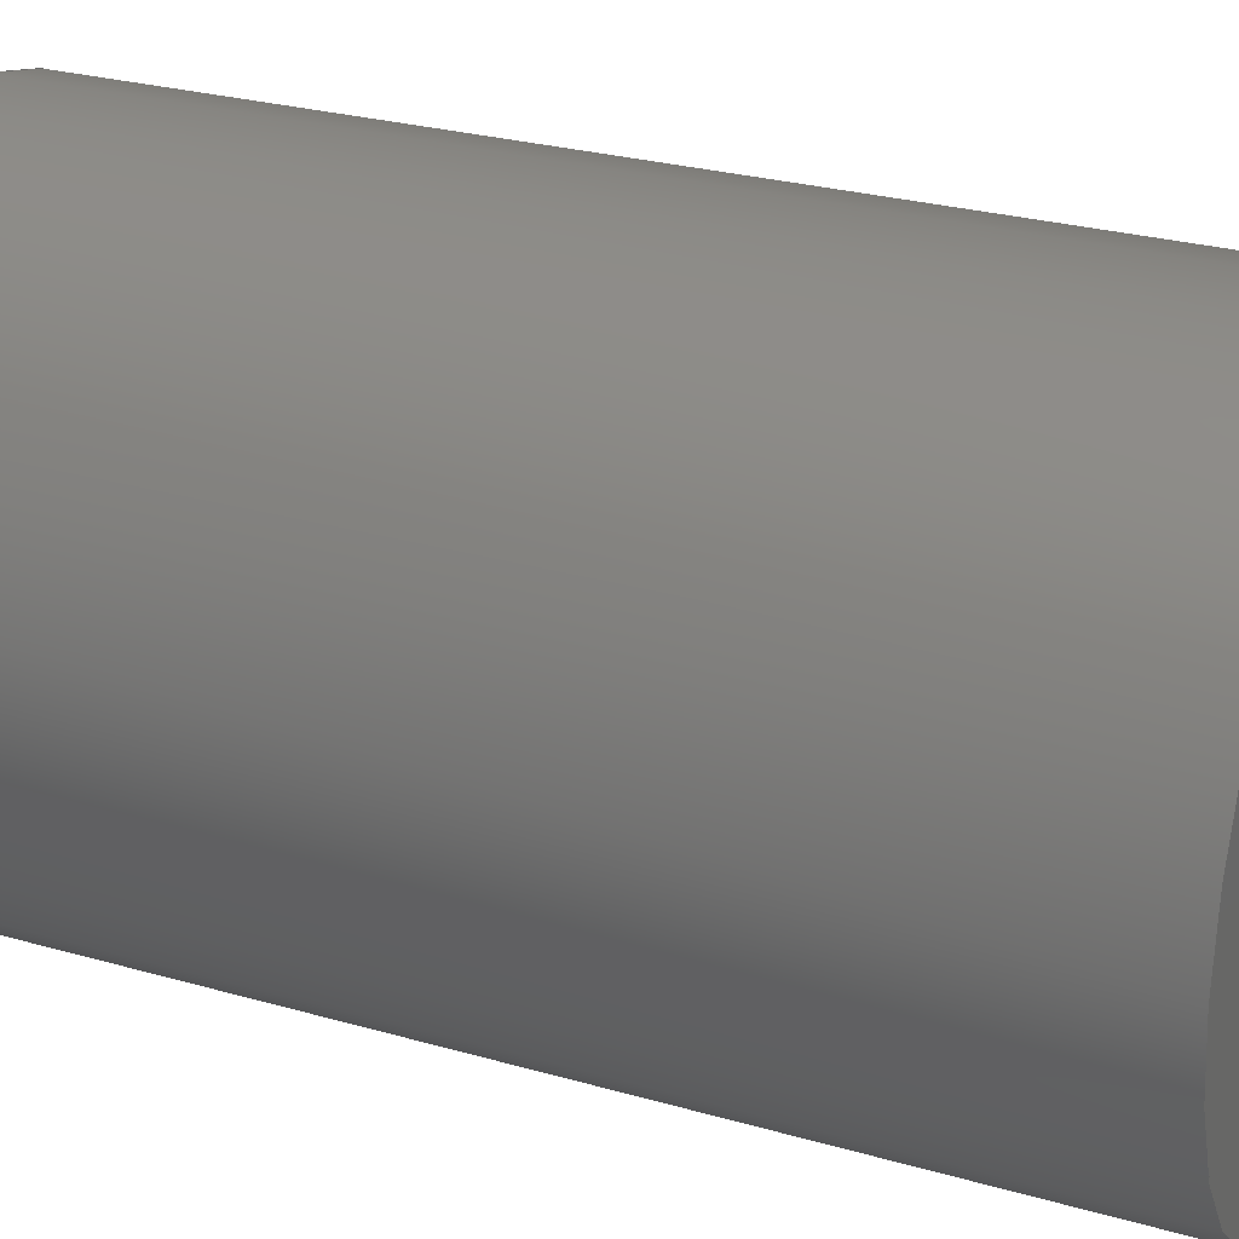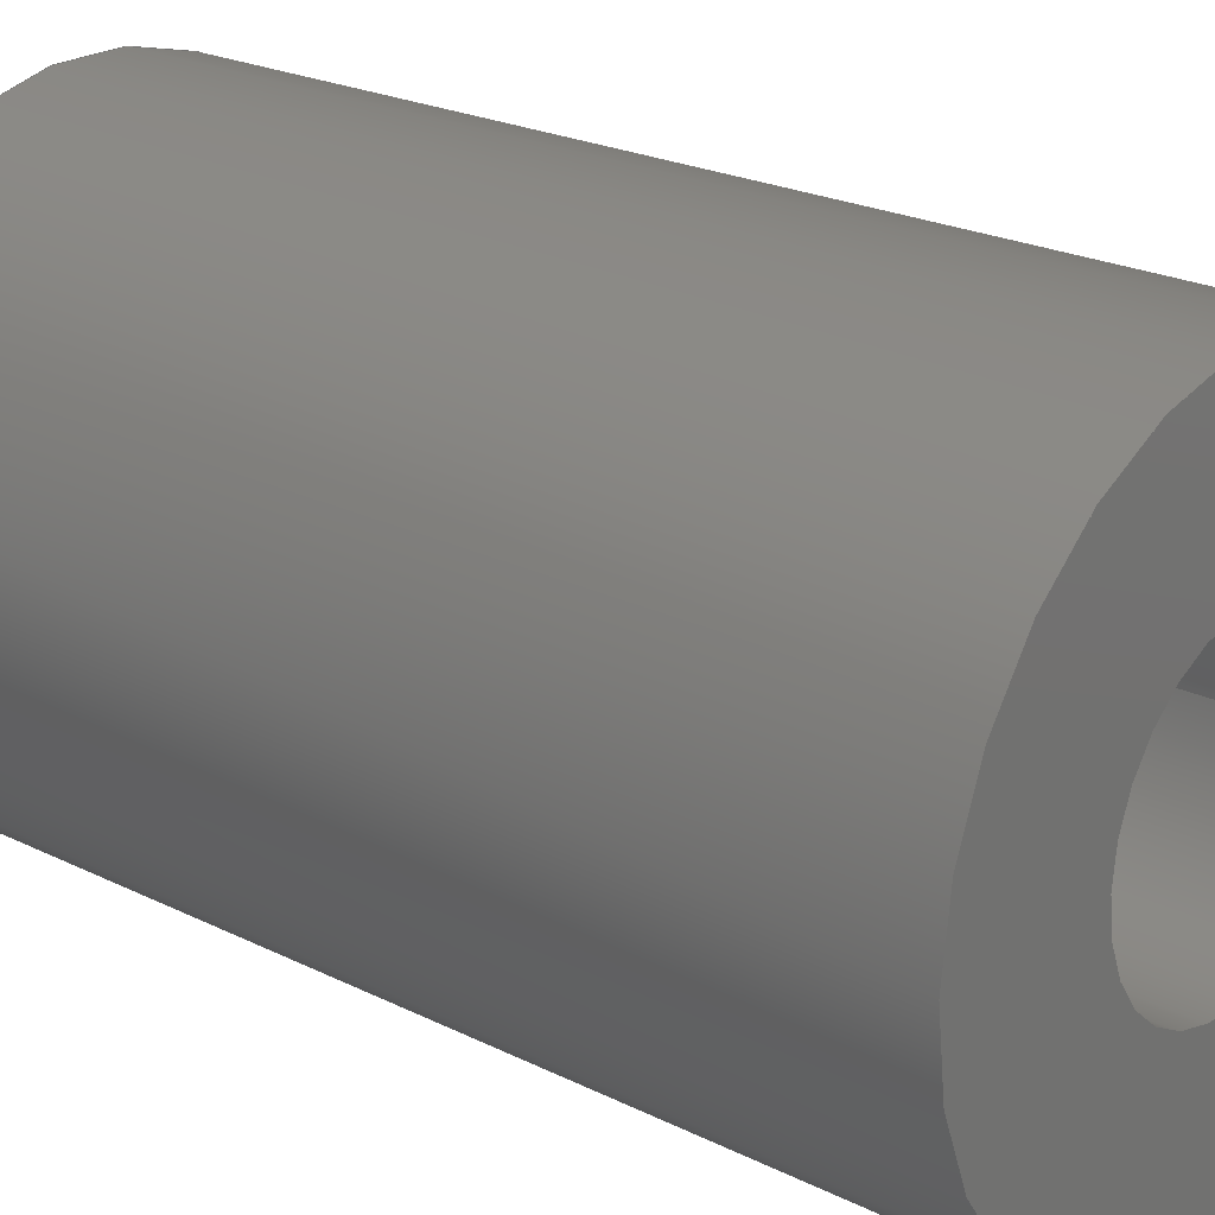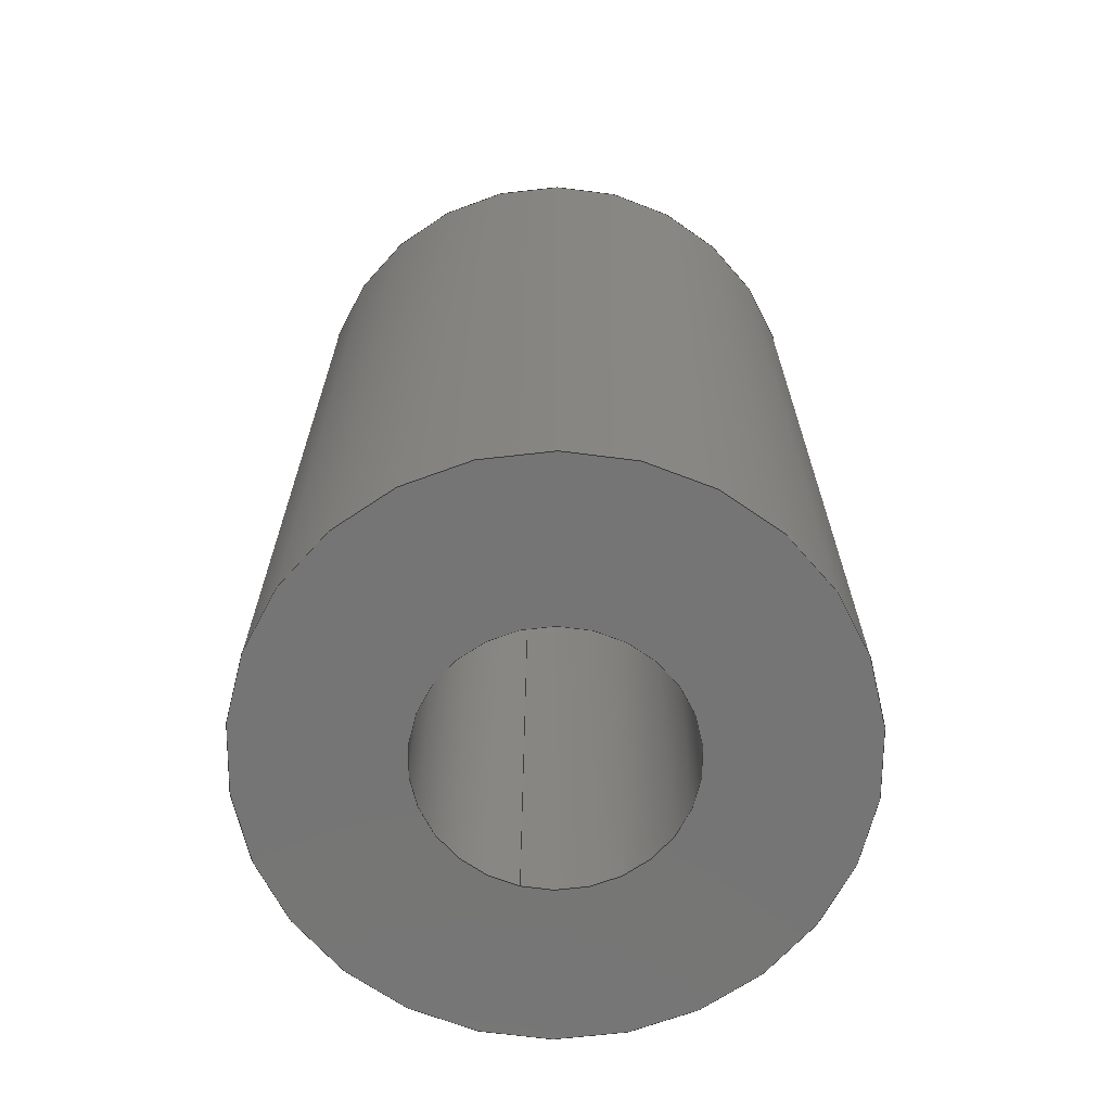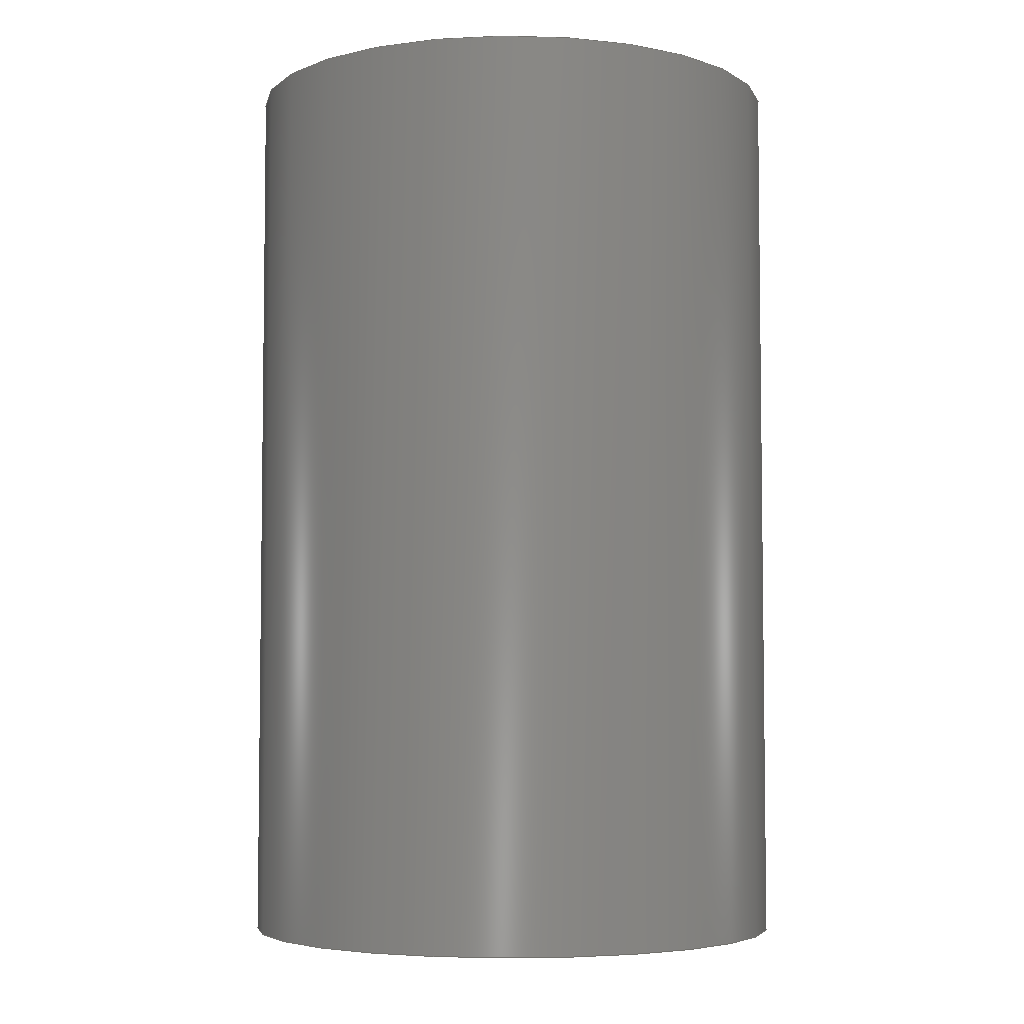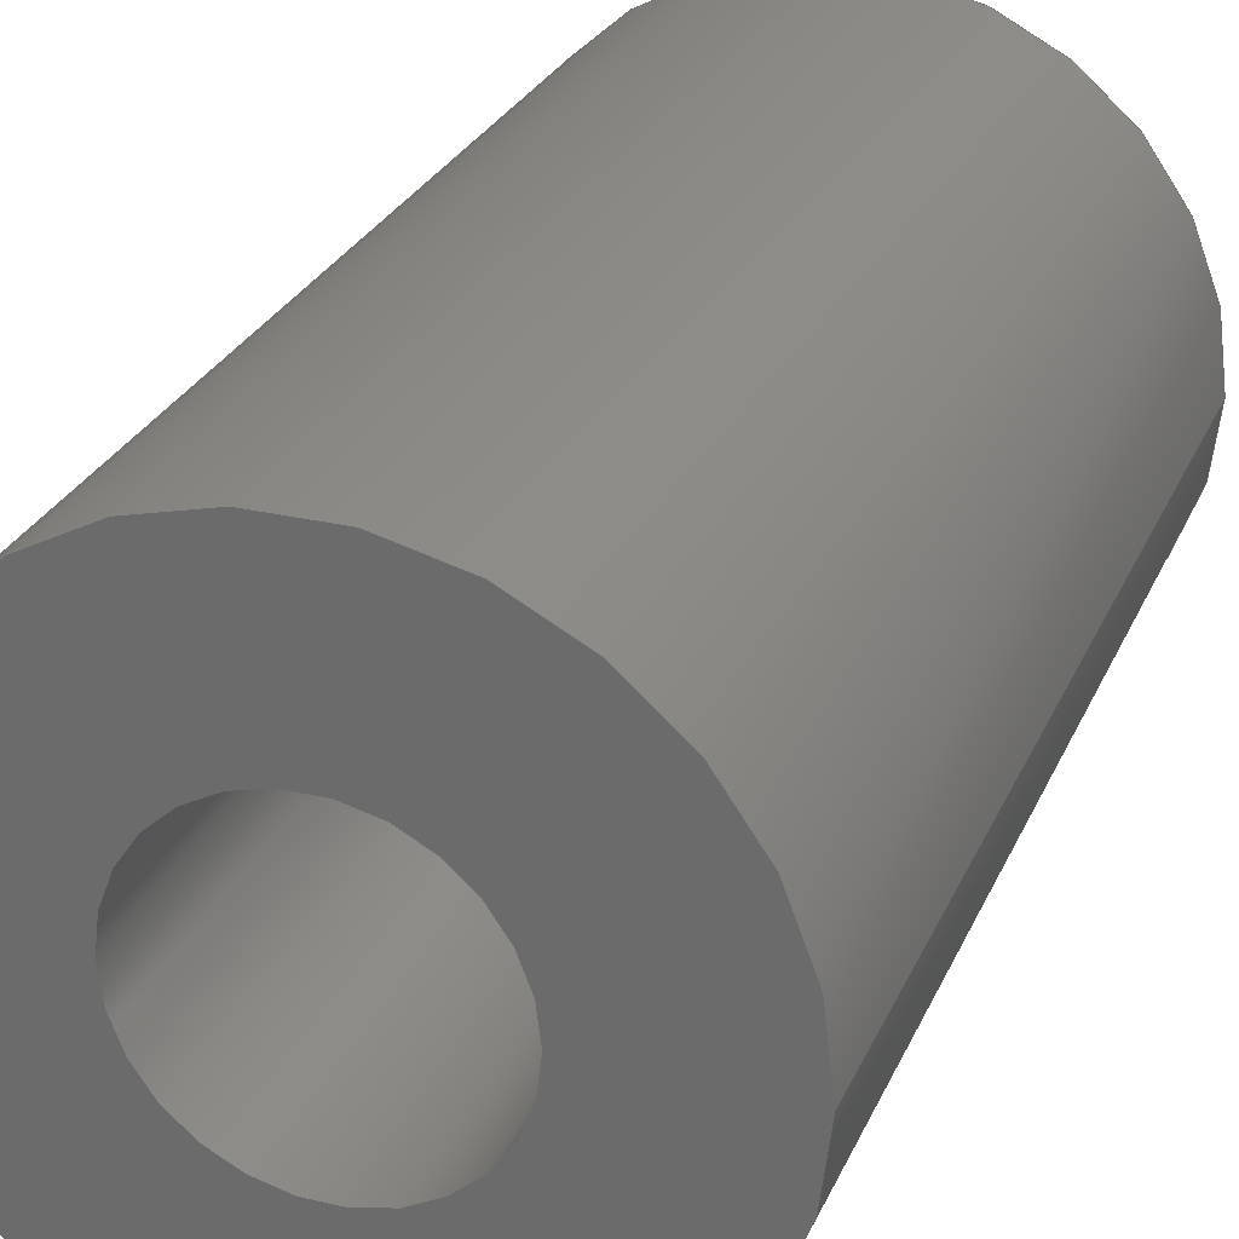
<metadata>
{"format":"step","ext":"step","renderer":"f3d","projection":"perspective","resolution":1024,"background":"white","views":[{"elev":26.2,"azim":-65.4,"up":"+Y"},{"elev":22.6,"azim":-49.4,"up":"+Y"},{"elev":-67.6,"azim":-104.3,"up":"+Z"},{"elev":-4.8,"azim":-60.2,"up":"+Z"},{"elev":27.3,"azim":20.0,"up":"+Y"}]}
</metadata>
<code>
ISO-10303-21;
DATA;
#1 = APPLICATION_PROTOCOL_DEFINITION('committee draft',
  'automotive_design',1997,#2);
#2 = APPLICATION_CONTEXT(
  'core data for automotive mechanical design processes');
#3 = SHAPE_DEFINITION_REPRESENTATION(#4,#10);
#4 = PRODUCT_DEFINITION_SHAPE('','',#5);
#5 = PRODUCT_DEFINITION('design','',#6,#9);
#6 = PRODUCT_DEFINITION_FORMATION('','',#7);
#7 = PRODUCT('Open CASCADE STEP translator 6.6 47',
  'Open CASCADE STEP translator 6.6 47','',(#8));
#8 = MECHANICAL_CONTEXT('',#2,'mechanical');
#9 = PRODUCT_DEFINITION_CONTEXT('part definition',#2,'design');
#10 = ADVANCED_BREP_SHAPE_REPRESENTATION('',(#11,#15),#213);
#11 = AXIS2_PLACEMENT_3D('',#12,#13,#14);
#12 = CARTESIAN_POINT('',(0,0,0));
#13 = DIRECTION('',(0,0,1));
#14 = DIRECTION('',(1,0,-0));
#15 = MANIFOLD_SOLID_BREP('',#16);
#16 = CLOSED_SHELL('',(#17,#113,#199,#206));
#17 = ADVANCED_FACE('',(#18),#32,.T.);
#18 = FACE_BOUND('',#19,.F.);
#19 = EDGE_LOOP('',(#20,#50,#81,#82));
#20 = ORIENTED_EDGE('',*,*,#21,.T.);
#21 = EDGE_CURVE('',#22,#24,#26,.T.);
#22 = VERTEX_POINT('',#23);
#23 = CARTESIAN_POINT('',(5,0,0));
#24 = VERTEX_POINT('',#25);
#25 = CARTESIAN_POINT('',(5,0,16.4));
#26 = SEAM_CURVE('',#27,(#31,#43),.PCURVE_S1);
#27 = LINE('',#28,#29);
#28 = CARTESIAN_POINT('',(5,0,0));
#29 = VECTOR('',#30,1);
#30 = DIRECTION('',(0,0,1));
#31 = PCURVE('',#32,#37);
#32 = CYLINDRICAL_SURFACE('',#33,5);
#33 = AXIS2_PLACEMENT_3D('',#34,#35,#36);
#34 = CARTESIAN_POINT('',(0,0,0));
#35 = DIRECTION('',(-0,-0,-1));
#36 = DIRECTION('',(1,0,0));
#37 = DEFINITIONAL_REPRESENTATION('',(#38),#42);
#38 = LINE('',#39,#40);
#39 = CARTESIAN_POINT('',(-0,0));
#40 = VECTOR('',#41,1);
#41 = DIRECTION('',(-0,-1));
#42 = ( GEOMETRIC_REPRESENTATION_CONTEXT(2) 
PARAMETRIC_REPRESENTATION_CONTEXT() REPRESENTATION_CONTEXT('2D SPACE',''
  ) );
#43 = PCURVE('',#32,#44);
#44 = DEFINITIONAL_REPRESENTATION('',(#45),#49);
#45 = LINE('',#46,#47);
#46 = CARTESIAN_POINT('',(-6.283,0));
#47 = VECTOR('',#48,1);
#48 = DIRECTION('',(-0,-1));
#49 = ( GEOMETRIC_REPRESENTATION_CONTEXT(2) 
PARAMETRIC_REPRESENTATION_CONTEXT() REPRESENTATION_CONTEXT('2D SPACE',''
  ) );
#50 = ORIENTED_EDGE('',*,*,#51,.T.);
#51 = EDGE_CURVE('',#24,#24,#52,.T.);
#52 = SURFACE_CURVE('',#53,(#58,#65),.PCURVE_S1);
#53 = CIRCLE('',#54,5);
#54 = AXIS2_PLACEMENT_3D('',#55,#56,#57);
#55 = CARTESIAN_POINT('',(0,0,16.4));
#56 = DIRECTION('',(0,0,1));
#57 = DIRECTION('',(1,0,0));
#58 = PCURVE('',#32,#59);
#59 = DEFINITIONAL_REPRESENTATION('',(#60),#64);
#60 = LINE('',#61,#62);
#61 = CARTESIAN_POINT('',(-0,-16.4));
#62 = VECTOR('',#63,1);
#63 = DIRECTION('',(-1,0));
#64 = ( GEOMETRIC_REPRESENTATION_CONTEXT(2) 
PARAMETRIC_REPRESENTATION_CONTEXT() REPRESENTATION_CONTEXT('2D SPACE',''
  ) );
#65 = PCURVE('',#66,#71);
#66 = PLANE('',#67);
#67 = AXIS2_PLACEMENT_3D('',#68,#69,#70);
#68 = CARTESIAN_POINT('',(5,0,16.4));
#69 = DIRECTION('',(0,0,-1));
#70 = DIRECTION('',(-1,0,0));
#71 = DEFINITIONAL_REPRESENTATION('',(#72),#80);
#72 = ( BOUNDED_CURVE() B_SPLINE_CURVE(2,(#73,#74,#75,#76,#77,#78,#79),
.UNSPECIFIED.,.F.,.F.) B_SPLINE_CURVE_WITH_KNOTS((1,2,2,2,2,1),(
    -2.094,0,2.094,4.189,6.283,
8.378),.UNSPECIFIED.) CURVE() GEOMETRIC_REPRESENTATION_ITEM() 
RATIONAL_B_SPLINE_CURVE((1,0.5,1,0.5,1,0.5,1)) REPRESENTATION_ITEM(
  '') );
#73 = CARTESIAN_POINT('',(0,0));
#74 = CARTESIAN_POINT('',(0,8.66));
#75 = CARTESIAN_POINT('',(7.5,4.33));
#76 = CARTESIAN_POINT('',(15,1.225e-15));
#77 = CARTESIAN_POINT('',(7.5,-4.33));
#78 = CARTESIAN_POINT('',(7.994e-15,-8.66));
#79 = CARTESIAN_POINT('',(0,0));
#80 = ( GEOMETRIC_REPRESENTATION_CONTEXT(2) 
PARAMETRIC_REPRESENTATION_CONTEXT() REPRESENTATION_CONTEXT('2D SPACE',''
  ) );
#81 = ORIENTED_EDGE('',*,*,#21,.F.);
#82 = ORIENTED_EDGE('',*,*,#83,.F.);
#83 = EDGE_CURVE('',#22,#22,#84,.T.);
#84 = SURFACE_CURVE('',#85,(#90,#97),.PCURVE_S1);
#85 = CIRCLE('',#86,5);
#86 = AXIS2_PLACEMENT_3D('',#87,#88,#89);
#87 = CARTESIAN_POINT('',(0,0,0));
#88 = DIRECTION('',(0,0,1));
#89 = DIRECTION('',(1,0,0));
#90 = PCURVE('',#32,#91);
#91 = DEFINITIONAL_REPRESENTATION('',(#92),#96);
#92 = LINE('',#93,#94);
#93 = CARTESIAN_POINT('',(-0,0));
#94 = VECTOR('',#95,1);
#95 = DIRECTION('',(-1,0));
#96 = ( GEOMETRIC_REPRESENTATION_CONTEXT(2) 
PARAMETRIC_REPRESENTATION_CONTEXT() REPRESENTATION_CONTEXT('2D SPACE',''
  ) );
#97 = PCURVE('',#98,#103);
#98 = PLANE('',#99);
#99 = AXIS2_PLACEMENT_3D('',#100,#101,#102);
#100 = CARTESIAN_POINT('',(5,0,0));
#101 = DIRECTION('',(0,0,-1));
#102 = DIRECTION('',(-1,0,0));
#103 = DEFINITIONAL_REPRESENTATION('',(#104),#112);
#104 = ( BOUNDED_CURVE() B_SPLINE_CURVE(2,(#105,#106,#107,#108,#109,#110
,#111),.UNSPECIFIED.,.F.,.F.) B_SPLINE_CURVE_WITH_KNOTS((1,2,2,2,2,1),(
    -2.094,0,2.094,4.189,6.283,
8.378),.UNSPECIFIED.) CURVE() GEOMETRIC_REPRESENTATION_ITEM() 
RATIONAL_B_SPLINE_CURVE((1,0.5,1,0.5,1,0.5,1)) REPRESENTATION_ITEM(
  '') );
#105 = CARTESIAN_POINT('',(0,0));
#106 = CARTESIAN_POINT('',(0,8.66));
#107 = CARTESIAN_POINT('',(7.5,4.33));
#108 = CARTESIAN_POINT('',(15,1.225e-15));
#109 = CARTESIAN_POINT('',(7.5,-4.33));
#110 = CARTESIAN_POINT('',(7.994e-15,-8.66));
#111 = CARTESIAN_POINT('',(0,0));
#112 = ( GEOMETRIC_REPRESENTATION_CONTEXT(2) 
PARAMETRIC_REPRESENTATION_CONTEXT() REPRESENTATION_CONTEXT('2D SPACE',''
  ) );
#113 = ADVANCED_FACE('',(#114),#128,.F.);
#114 = FACE_BOUND('',#115,.T.);
#115 = EDGE_LOOP('',(#116,#146,#172,#173));
#116 = ORIENTED_EDGE('',*,*,#117,.T.);
#117 = EDGE_CURVE('',#118,#120,#122,.T.);
#118 = VERTEX_POINT('',#119);
#119 = CARTESIAN_POINT('',(2.25,0,0));
#120 = VERTEX_POINT('',#121);
#121 = CARTESIAN_POINT('',(2.25,0,16.4));
#122 = SEAM_CURVE('',#123,(#127,#139),.PCURVE_S1);
#123 = LINE('',#124,#125);
#124 = CARTESIAN_POINT('',(2.25,0,0));
#125 = VECTOR('',#126,1);
#126 = DIRECTION('',(0,0,1));
#127 = PCURVE('',#128,#133);
#128 = CYLINDRICAL_SURFACE('',#129,2.25);
#129 = AXIS2_PLACEMENT_3D('',#130,#131,#132);
#130 = CARTESIAN_POINT('',(0,0,0));
#131 = DIRECTION('',(-0,-0,-1));
#132 = DIRECTION('',(1,0,0));
#133 = DEFINITIONAL_REPRESENTATION('',(#134),#138);
#134 = LINE('',#135,#136);
#135 = CARTESIAN_POINT('',(-0,0));
#136 = VECTOR('',#137,1);
#137 = DIRECTION('',(-0,-1));
#138 = ( GEOMETRIC_REPRESENTATION_CONTEXT(2) 
PARAMETRIC_REPRESENTATION_CONTEXT() REPRESENTATION_CONTEXT('2D SPACE',''
  ) );
#139 = PCURVE('',#128,#140);
#140 = DEFINITIONAL_REPRESENTATION('',(#141),#145);
#141 = LINE('',#142,#143);
#142 = CARTESIAN_POINT('',(-6.283,0));
#143 = VECTOR('',#144,1);
#144 = DIRECTION('',(-0,-1));
#145 = ( GEOMETRIC_REPRESENTATION_CONTEXT(2) 
PARAMETRIC_REPRESENTATION_CONTEXT() REPRESENTATION_CONTEXT('2D SPACE',''
  ) );
#146 = ORIENTED_EDGE('',*,*,#147,.T.);
#147 = EDGE_CURVE('',#120,#120,#148,.T.);
#148 = SURFACE_CURVE('',#149,(#154,#161),.PCURVE_S1);
#149 = CIRCLE('',#150,2.25);
#150 = AXIS2_PLACEMENT_3D('',#151,#152,#153);
#151 = CARTESIAN_POINT('',(0,0,16.4));
#152 = DIRECTION('',(0,0,1));
#153 = DIRECTION('',(1,0,0));
#154 = PCURVE('',#128,#155);
#155 = DEFINITIONAL_REPRESENTATION('',(#156),#160);
#156 = LINE('',#157,#158);
#157 = CARTESIAN_POINT('',(-0,-16.4));
#158 = VECTOR('',#159,1);
#159 = DIRECTION('',(-1,0));
#160 = ( GEOMETRIC_REPRESENTATION_CONTEXT(2) 
PARAMETRIC_REPRESENTATION_CONTEXT() REPRESENTATION_CONTEXT('2D SPACE',''
  ) );
#161 = PCURVE('',#66,#162);
#162 = DEFINITIONAL_REPRESENTATION('',(#163),#171);
#163 = ( BOUNDED_CURVE() B_SPLINE_CURVE(2,(#164,#165,#166,#167,#168,#169
,#170),.UNSPECIFIED.,.F.,.F.) B_SPLINE_CURVE_WITH_KNOTS((1,2,2,2,2,1),(
    -2.094,0,2.094,4.189,6.283,
8.378),.UNSPECIFIED.) CURVE() GEOMETRIC_REPRESENTATION_ITEM() 
RATIONAL_B_SPLINE_CURVE((1,0.5,1,0.5,1,0.5,1)) REPRESENTATION_ITEM(
  '') );
#164 = CARTESIAN_POINT('',(2.75,0));
#165 = CARTESIAN_POINT('',(2.75,3.897));
#166 = CARTESIAN_POINT('',(6.125,1.949));
#167 = CARTESIAN_POINT('',(9.5,5.511e-16));
#168 = CARTESIAN_POINT('',(6.125,-1.949));
#169 = CARTESIAN_POINT('',(2.75,-3.897));
#170 = CARTESIAN_POINT('',(2.75,0));
#171 = ( GEOMETRIC_REPRESENTATION_CONTEXT(2) 
PARAMETRIC_REPRESENTATION_CONTEXT() REPRESENTATION_CONTEXT('2D SPACE',''
  ) );
#172 = ORIENTED_EDGE('',*,*,#117,.F.);
#173 = ORIENTED_EDGE('',*,*,#174,.F.);
#174 = EDGE_CURVE('',#118,#118,#175,.T.);
#175 = SURFACE_CURVE('',#176,(#181,#188),.PCURVE_S1);
#176 = CIRCLE('',#177,2.25);
#177 = AXIS2_PLACEMENT_3D('',#178,#179,#180);
#178 = CARTESIAN_POINT('',(0,0,0));
#179 = DIRECTION('',(0,0,1));
#180 = DIRECTION('',(1,0,0));
#181 = PCURVE('',#128,#182);
#182 = DEFINITIONAL_REPRESENTATION('',(#183),#187);
#183 = LINE('',#184,#185);
#184 = CARTESIAN_POINT('',(-0,0));
#185 = VECTOR('',#186,1);
#186 = DIRECTION('',(-1,0));
#187 = ( GEOMETRIC_REPRESENTATION_CONTEXT(2) 
PARAMETRIC_REPRESENTATION_CONTEXT() REPRESENTATION_CONTEXT('2D SPACE',''
  ) );
#188 = PCURVE('',#98,#189);
#189 = DEFINITIONAL_REPRESENTATION('',(#190),#198);
#190 = ( BOUNDED_CURVE() B_SPLINE_CURVE(2,(#191,#192,#193,#194,#195,#196
,#197),.UNSPECIFIED.,.F.,.F.) B_SPLINE_CURVE_WITH_KNOTS((1,2,2,2,2,1),(
    -2.094,0,2.094,4.189,6.283,
8.378),.UNSPECIFIED.) CURVE() GEOMETRIC_REPRESENTATION_ITEM() 
RATIONAL_B_SPLINE_CURVE((1,0.5,1,0.5,1,0.5,1)) REPRESENTATION_ITEM(
  '') );
#191 = CARTESIAN_POINT('',(2.75,0));
#192 = CARTESIAN_POINT('',(2.75,3.897));
#193 = CARTESIAN_POINT('',(6.125,1.949));
#194 = CARTESIAN_POINT('',(9.5,5.511e-16));
#195 = CARTESIAN_POINT('',(6.125,-1.949));
#196 = CARTESIAN_POINT('',(2.75,-3.897));
#197 = CARTESIAN_POINT('',(2.75,0));
#198 = ( GEOMETRIC_REPRESENTATION_CONTEXT(2) 
PARAMETRIC_REPRESENTATION_CONTEXT() REPRESENTATION_CONTEXT('2D SPACE',''
  ) );
#199 = ADVANCED_FACE('',(#200,#203),#98,.T.);
#200 = FACE_BOUND('',#201,.F.);
#201 = EDGE_LOOP('',(#202));
#202 = ORIENTED_EDGE('',*,*,#83,.T.);
#203 = FACE_BOUND('',#204,.T.);
#204 = EDGE_LOOP('',(#205));
#205 = ORIENTED_EDGE('',*,*,#174,.T.);
#206 = ADVANCED_FACE('',(#207,#210),#66,.F.);
#207 = FACE_BOUND('',#208,.T.);
#208 = EDGE_LOOP('',(#209));
#209 = ORIENTED_EDGE('',*,*,#51,.T.);
#210 = FACE_BOUND('',#211,.F.);
#211 = EDGE_LOOP('',(#212));
#212 = ORIENTED_EDGE('',*,*,#147,.T.);
#213 = ( GEOMETRIC_REPRESENTATION_CONTEXT(3) 
GLOBAL_UNCERTAINTY_ASSIGNED_CONTEXT((#217)) GLOBAL_UNIT_ASSIGNED_CONTEXT
((#214,#215,#216)) REPRESENTATION_CONTEXT('Context #1',
  '3D Context with UNIT and UNCERTAINTY') );
#214 = ( LENGTH_UNIT() NAMED_UNIT(*) SI_UNIT(.MILLI.,.METRE.) );
#215 = ( NAMED_UNIT(*) PLANE_ANGLE_UNIT() SI_UNIT($,.RADIAN.) );
#216 = ( NAMED_UNIT(*) SI_UNIT($,.STERADIAN.) SOLID_ANGLE_UNIT() );
#217 = UNCERTAINTY_MEASURE_WITH_UNIT(LENGTH_MEASURE(1e-07),#214,
  'distance_accuracy_value','confusion accuracy');
#218 = PRODUCT_TYPE('part',$,(#7));
ENDSEC;
END-ISO-10303-21;

</code>
